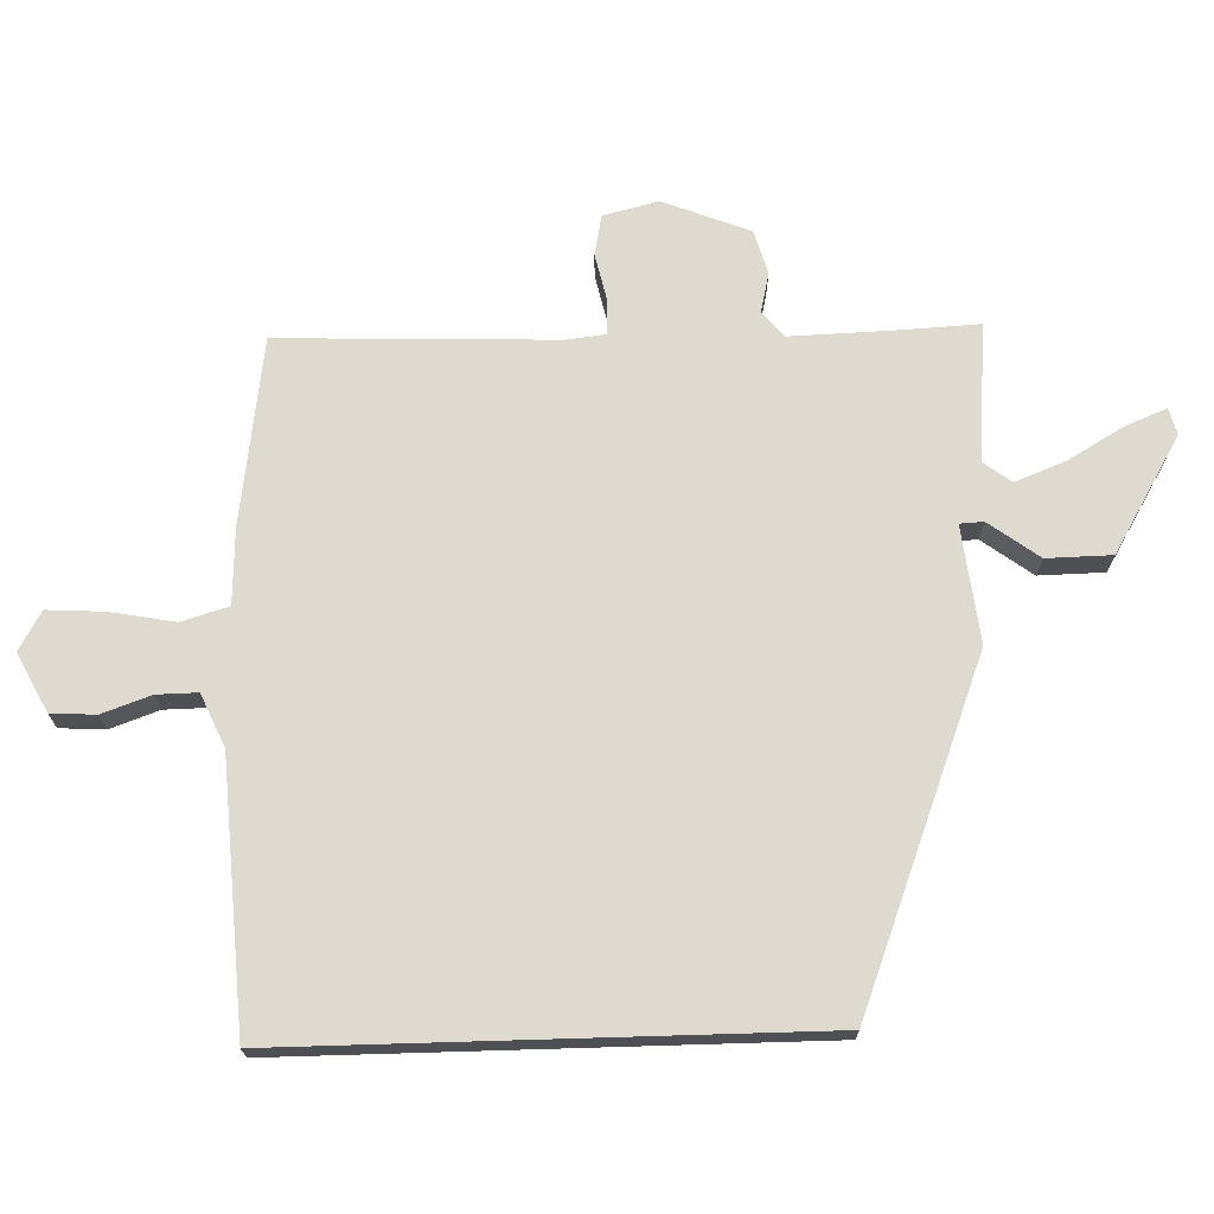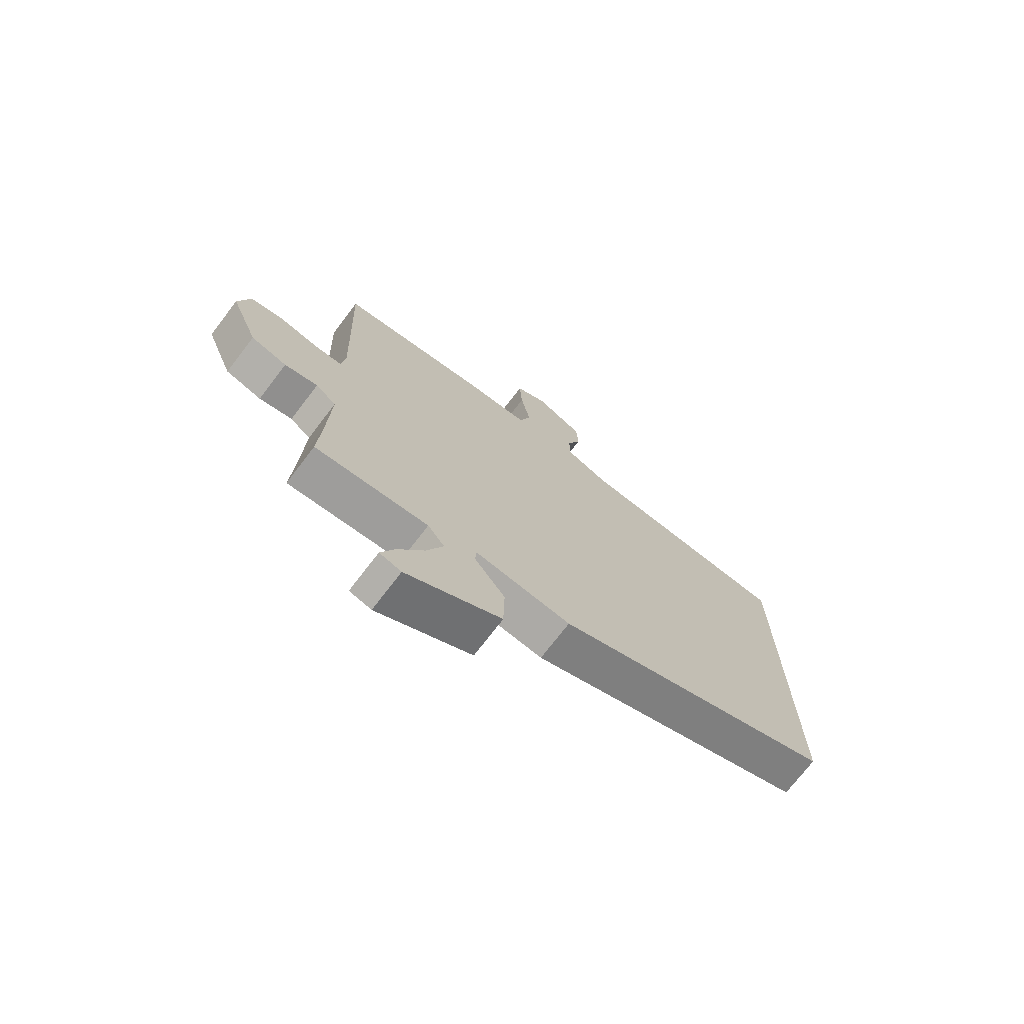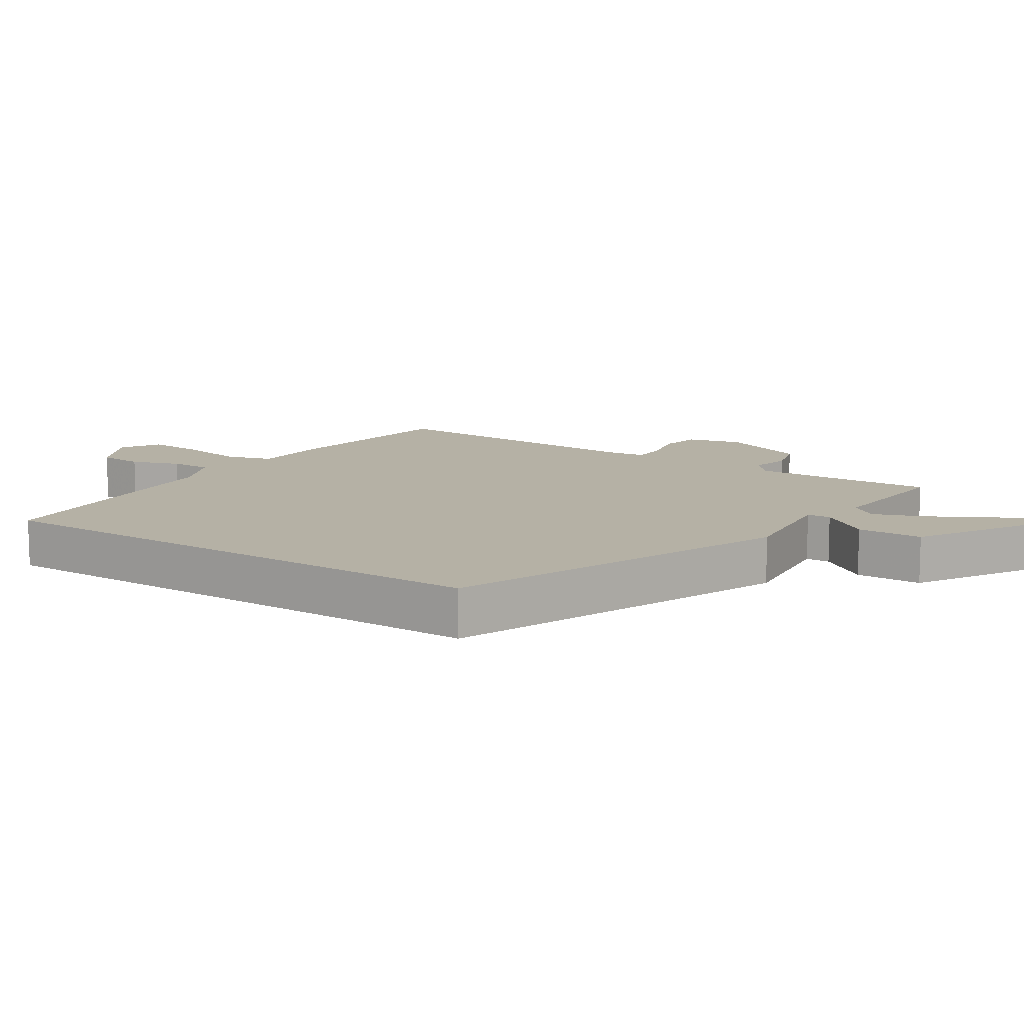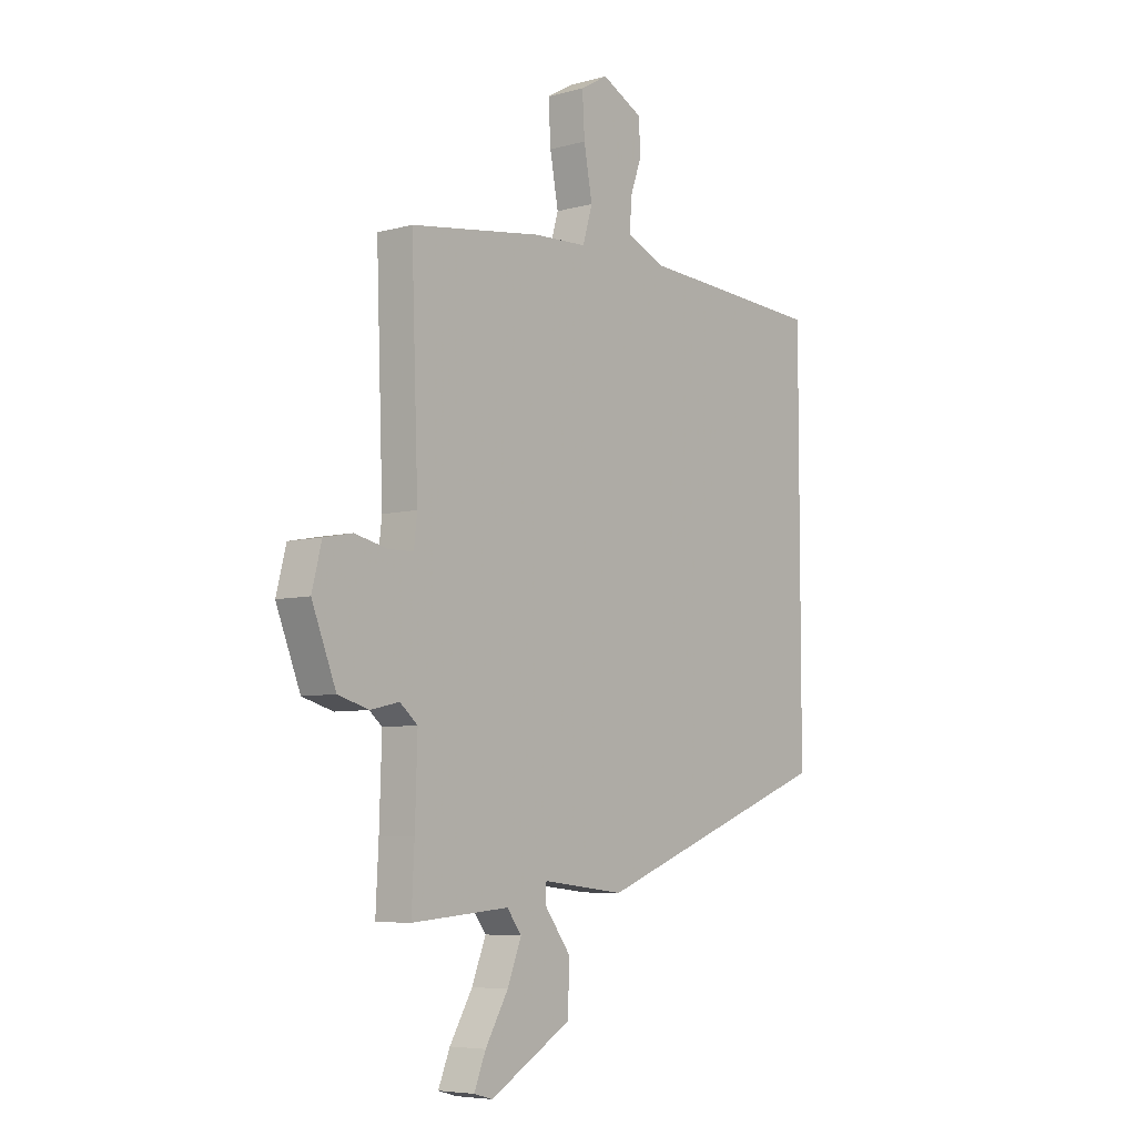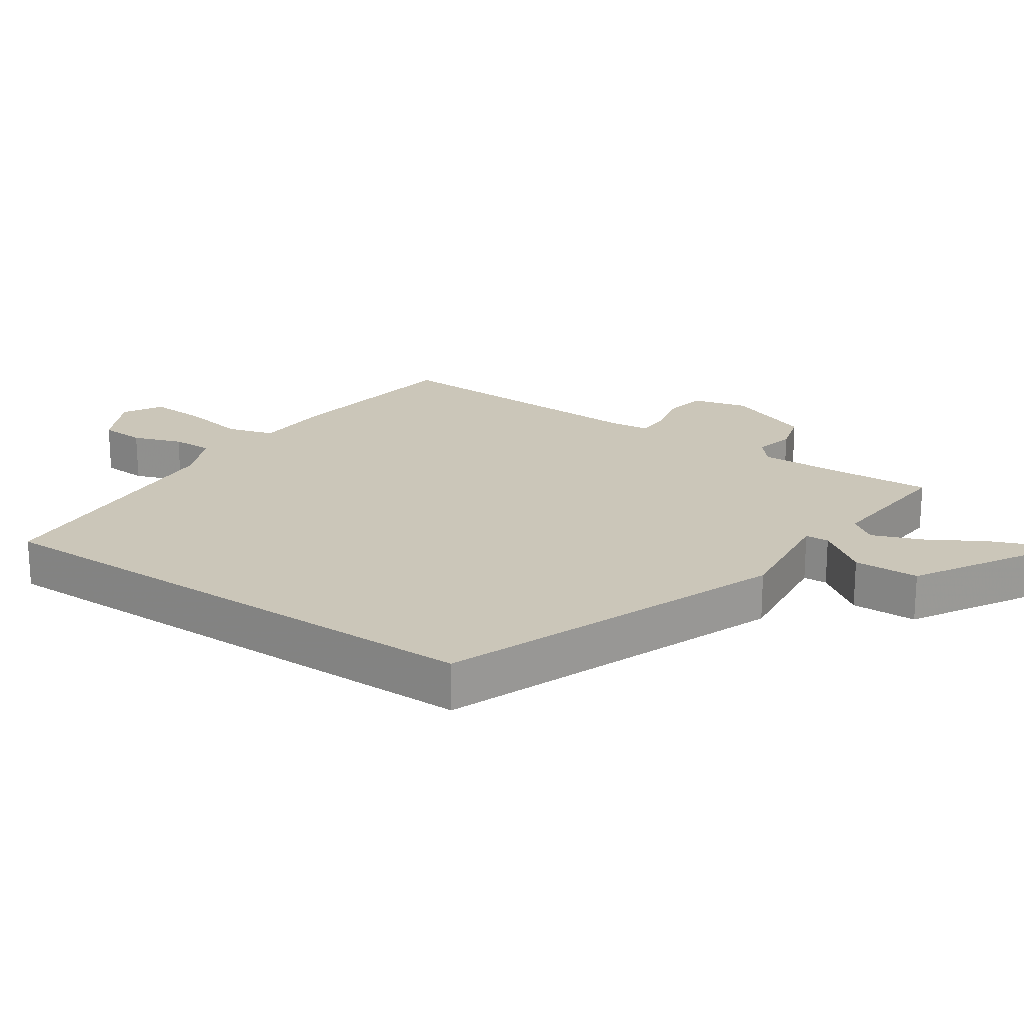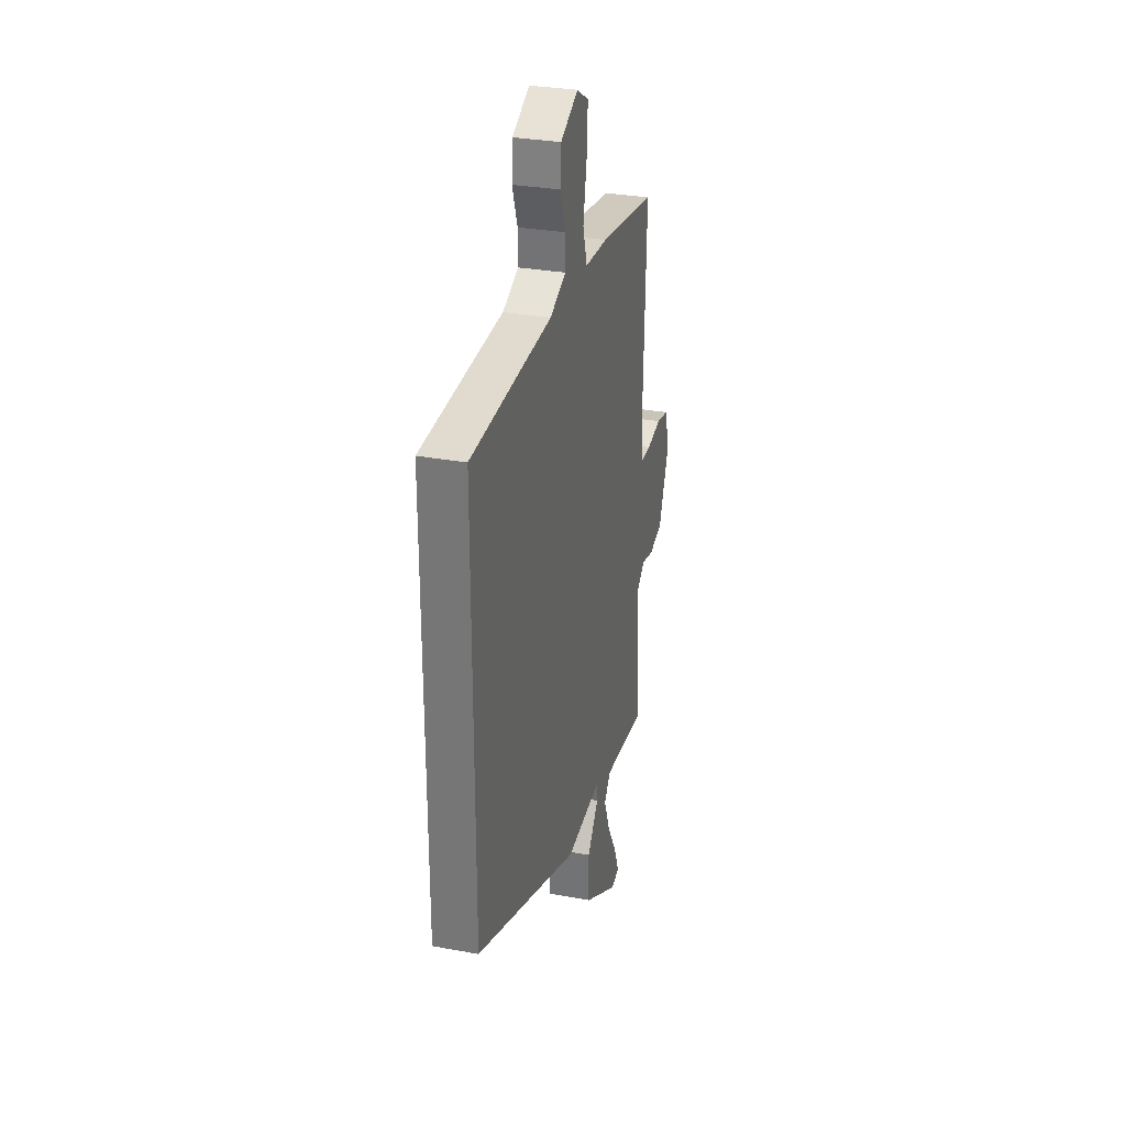
<metadata>
{"format":"obj","ext":"obj","renderer":"f3d","projection":"perspective","resolution":1024,"background":"white","views":[{"elev":70.9,"azim":88.3,"up":"+Y"},{"elev":-72.9,"azim":-37.4,"up":"+Z"},{"elev":11.8,"azim":123.4,"up":"+Y"},{"elev":-6.3,"azim":-50.8,"up":"+Z"},{"elev":20.9,"azim":124.3,"up":"+Y"},{"elev":30.2,"azim":105.0,"up":"+Z"}]}
</metadata>
<code>
v 0.5 0.07 0.482
v 0.5 0.07 -0.317
v -0.017 0.07 -0.515
v -0.194 0.07 -0.494
v -0.196 0.07 -0.53
v -0.14 0.07 -0.606
v -0.142 0.07 -0.705
v -0.317 0.07 -0.808
v -0.357 0.07 -0.797
v -0.332 0.07 -0.735
v -0.283 0.07 -0.651
v -0.253 0.07 -0.574
v -0.284 0.07 -0.532
v -0.493 0.07 -0.549
v -0.487 0.07 -0.428
v -0.482 0.07 -0.27
v -0.52 0.07 -0.238
v -0.581 0.07 -0.252
v -0.647 0.07 -0.233
v -0.699 0.07 -0.101
v -0.678 0.07 -0.018
v -0.617 0.07 -0.006
v -0.546 0.07 -0.022
v -0.493 0.07 -0.021
v -0.486 0.07 0.04
v -0.501 0.07 0.457
v -0.218 0.07 0.497
v -0.104 0.07 0.502
v -0.083 0.07 0.573
v -0.101 0.07 0.671
v -0.106 0.07 0.757
v -0.047 0.07 0.791
v 0.041 0.07 0.746
v 0.045 0.07 0.678
v 0.019 0.07 0.604
v 0.018 0.07 0.542
v 0.098 0.07 0.507
v 0.5 0 0.482
v 0.5 0 -0.317
v -0.017 0 -0.515
v -0.194 0 -0.494
v -0.196 0 -0.53
v -0.14 0 -0.606
v -0.142 0 -0.705
v -0.317 0 -0.808
v -0.357 0 -0.797
v -0.332 0 -0.735
v -0.283 0 -0.651
v -0.253 0 -0.574
v -0.284 0 -0.532
v -0.493 0 -0.549
v -0.487 0 -0.428
v -0.482 0 -0.27
v -0.52 0 -0.238
v -0.581 0 -0.252
v -0.647 0 -0.233
v -0.699 0 -0.101
v -0.678 0 -0.018
v -0.617 0 -0.006
v -0.546 0 -0.022
v -0.493 0 -0.021
v -0.486 0 0.04
v -0.501 0 0.457
v -0.218 0 0.497
v -0.104 0 0.502
v -0.083 0 0.573
v -0.101 0 0.671
v -0.106 0 0.757
v -0.047 0 0.791
v 0.041 0 0.746
v 0.045 0 0.678
v 0.019 0 0.604
v 0.018 0 0.542
v 0.098 0 0.507
f 32 33 34 35
f 32 35 36
f 29 30 31 32
f 29 32 36
f 28 29 36 37
f 25 26 27 28
f 24 25 28 37
f 20 21 22 23
f 20 23 24
f 17 18 19 20
f 17 20 24
f 16 17 24 37
f 13 14 15
f 13 15 16 37
f 8 9 10 11
f 8 11 12
f 5 6 7 8
f 4 5 8 12
f 1 2 3 4
f 12 13 37
f 1 4 12 37
f 72 71 70 69
f 73 72 69
f 69 68 67 66
f 73 69 66
f 74 73 66 65
f 65 64 63 62
f 74 65 62 61
f 60 59 58 57
f 61 60 57
f 57 56 55 54
f 61 57 54
f 74 61 54 53
f 52 51 50
f 74 53 52 50
f 48 47 46 45
f 49 48 45
f 45 44 43 42
f 49 45 42 41
f 41 40 39 38
f 74 50 49
f 74 49 41 38
f 1 38 39 2
f 2 39 40 3
f 3 40 41 4
f 4 41 42 5
f 5 42 43 6
f 6 43 44 7
f 7 44 45 8
f 8 45 46 9
f 9 46 47 10
f 10 47 48 11
f 11 48 49 12
f 12 49 50 13
f 13 50 51 14
f 14 51 52 15
f 15 52 53 16
f 16 53 54 17
f 17 54 55 18
f 18 55 56 19
f 19 56 57 20
f 20 57 58 21
f 21 58 59 22
f 22 59 60 23
f 23 60 61 24
f 24 61 62 25
f 25 62 63 26
f 26 63 64 27
f 27 64 65 28
f 28 65 66 29
f 29 66 67 30
f 30 67 68 31
f 31 68 69 32
f 32 69 70 33
f 33 70 71 34
f 34 71 72 35
f 35 72 73 36
f 36 73 74 37
f 37 74 38 1

</code>
